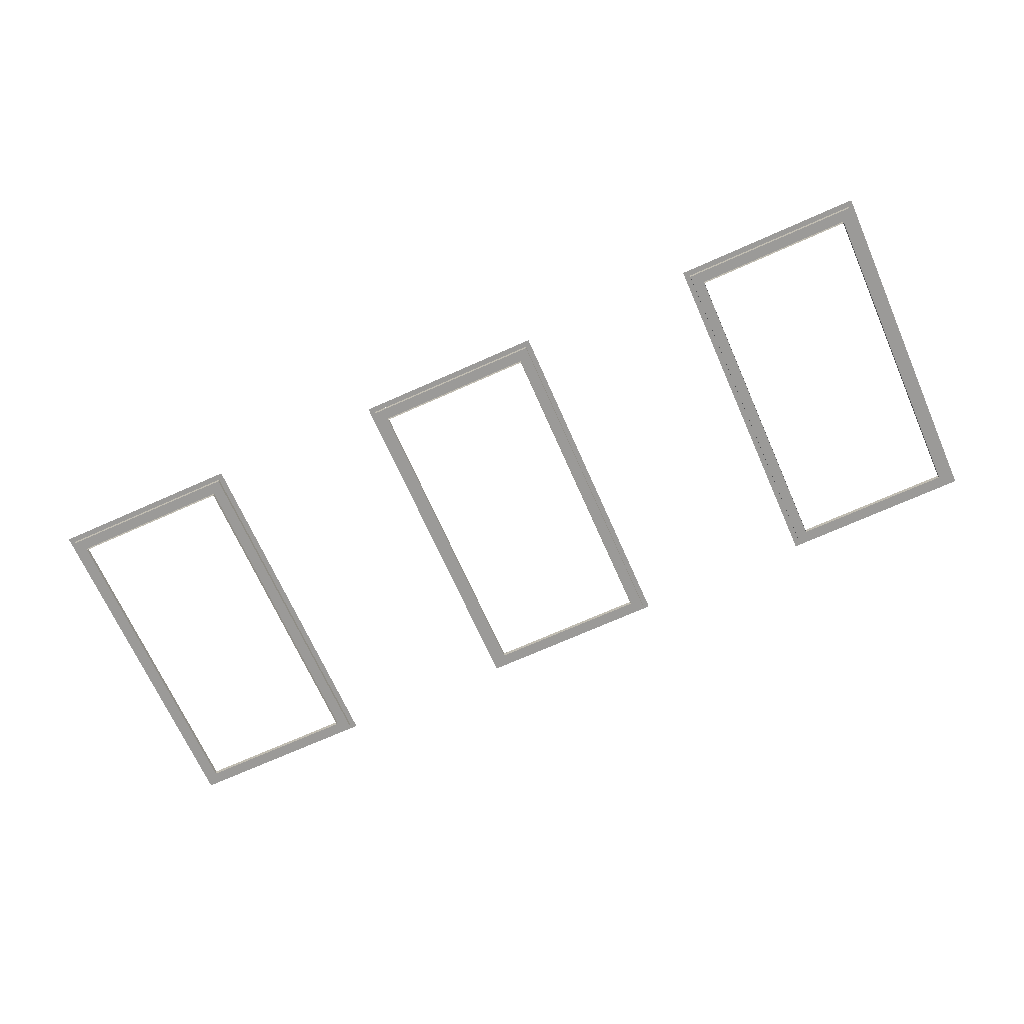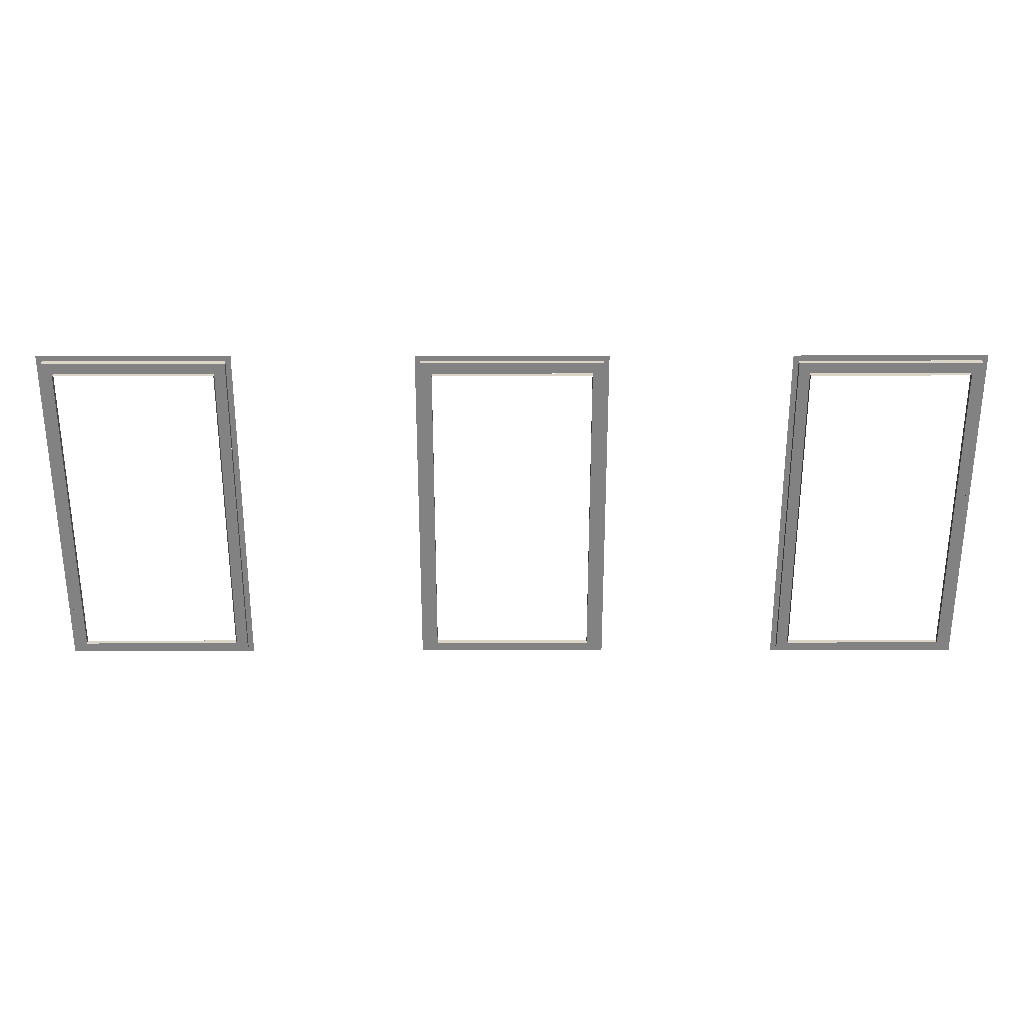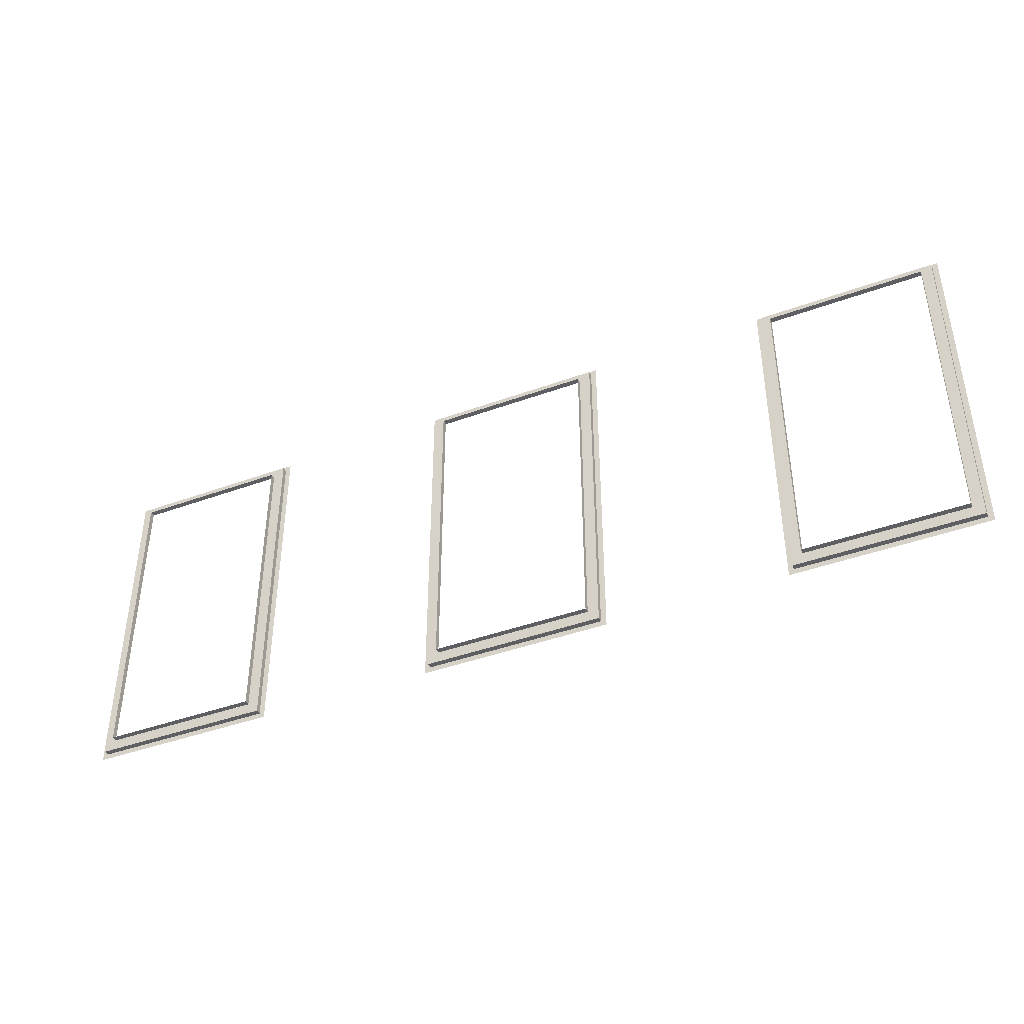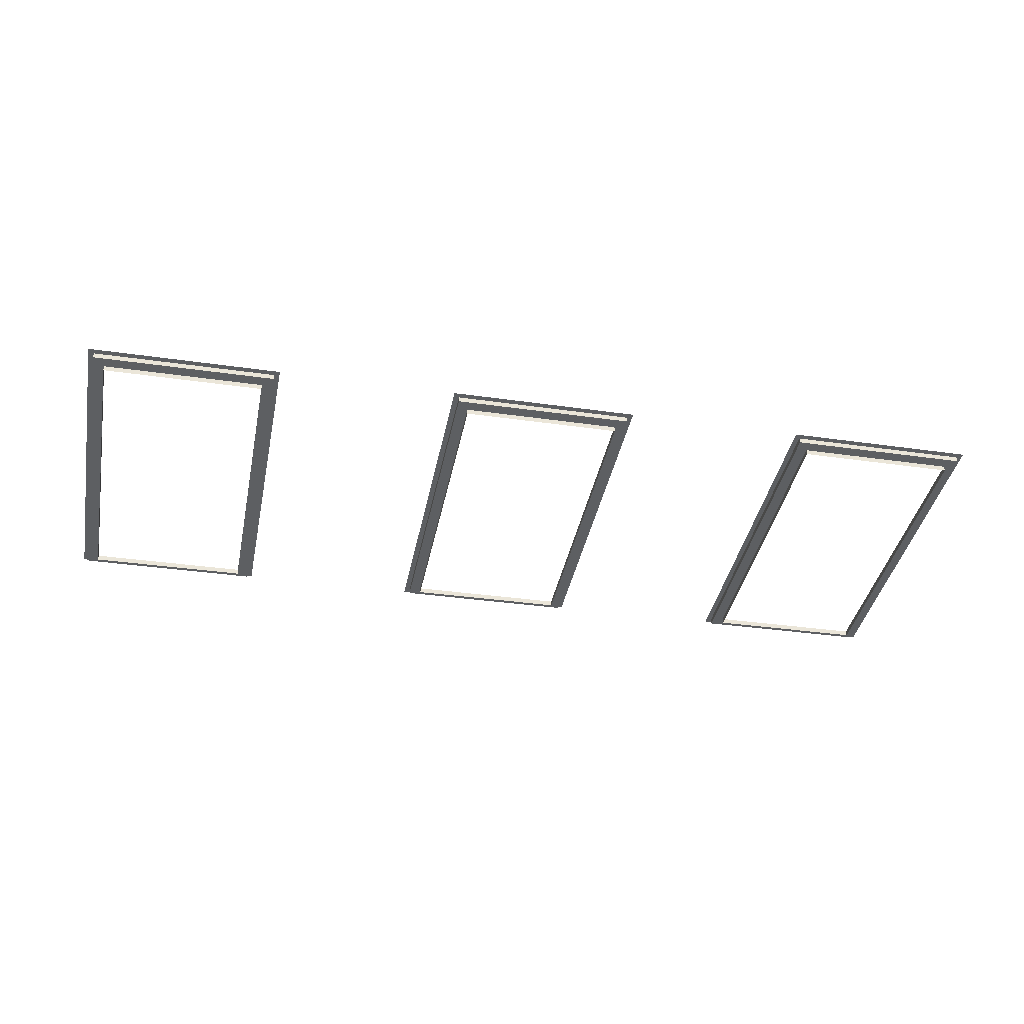
<metadata>
{"format":"obj","ext":"obj","renderer":"f3d","projection":"perspective","resolution":1024,"background":"white","views":[{"elev":-68.6,"azim":-156.2,"up":"+Z"},{"elev":29.3,"azim":-178.7,"up":"+Y"},{"elev":-41.6,"azim":-154.7,"up":"+Y"},{"elev":-40.0,"azim":168.6,"up":"+Z"}]}
</metadata>
<code>
o md3-windows-f2b-modern-1bed-frame
v 11.14 14.57 -161.1
v 11.14 19.09 -161.1
v 11.14 19.09 -161.2
v 11.14 14.57 -161.2
v 11.3 19.09 -161.1
v 11.3 14.57 -161.1
v 11.38 19.25 -161
v 11.3 19.25 -161
v 11.3 14.41 -161
v 11.38 14.41 -161
v 11.3 19.25 -161.1
v 11.3 14.41 -161.1
v 8.696 19.25 -161
v 8.694 19.25 -161
v 8.694 14.41 -161
v 8.696 14.41 -161
v 8.694 19.09 -161
v 11.38 19.33 -161
v 8.616 19.33 -161
v 8.616 19.25 -161
v 8.854 19.09 -161
v 8.852 19.09 -161.1
v 8.854 14.57 -161
v 8.852 14.57 -161.1
v 8.694 14.57 -161
v 8.616 14.41 -161
v 8.616 14.33 -161
v 11.38 14.33 -161
v 16.52 14.57 -161.2
v 16.52 19.09 -161.2
v 16.52 19.09 -161.3
v 16.52 14.57 -161.3
v 16.68 19.09 -161.2
v 16.68 14.57 -161.2
v 16.76 19.25 -161.2
v 16.68 19.25 -161.2
v 16.68 14.41 -161.2
v 16.76 14.41 -161.2
v 16.68 19.25 -161.2
v 16.68 14.41 -161.2
v 14.08 19.25 -161.1
v 14.07 19.25 -161.2
v 14.07 14.41 -161.2
v 14.08 14.41 -161.1
v 14.07 19.09 -161.2
v 16.76 19.33 -161.2
v 14 19.33 -161.1
v 14 19.25 -161.1
v 14.23 19.09 -161.2
v 14.23 19.09 -161.3
v 14.23 14.57 -161.2
v 14.23 14.57 -161.3
v 14.07 14.57 -161.2
v 14 14.41 -161.1
v 14 14.33 -161.1
v 16.76 14.33 -161.2
v 21.9 14.57 -161.4
v 21.9 19.09 -161.4
v 21.9 19.09 -161.5
v 21.9 14.57 -161.5
v 22.06 19.09 -161.4
v 22.06 14.57 -161.4
v 22.14 19.25 -161.3
v 22.06 19.25 -161.3
v 22.06 14.41 -161.3
v 22.14 14.41 -161.3
v 22.06 19.25 -161.4
v 22.06 14.41 -161.4
v 19.46 19.25 -161.2
v 19.45 19.25 -161.3
v 19.45 14.41 -161.3
v 19.46 14.41 -161.2
v 19.45 19.09 -161.3
v 22.14 19.33 -161.3
v 19.38 19.33 -161.2
v 19.38 19.25 -161.2
v 19.61 19.09 -161.3
v 19.61 19.09 -161.4
v 19.61 14.57 -161.3
v 19.61 14.57 -161.4
v 19.45 14.57 -161.3
v 19.38 14.41 -161.2
v 19.38 14.33 -161.2
v 22.14 14.33 -161.3
f 1 2 3 4
f 5 2 1 6
f 7 8 9 10
f 8 11 12 9
f 13 14 11 8
f 9 12 15 16
f 11 14 17 5
f 18 19 20 7
f 2 21 22 3
f 23 1 4 24
f 6 25 15 12
f 10 26 27 28
f 21 23 24 22
f 20 26 16 13
f 17 25 23 21
f 16 15 14 13
f 29 30 31 32
f 33 30 29 34
f 35 36 37 38
f 36 39 40 37
f 41 42 39 36
f 37 40 43 44
f 39 42 45 33
f 46 47 48 35
f 30 49 50 31
f 51 29 32 52
f 34 53 43 40
f 38 54 55 56
f 49 51 52 50
f 48 54 44 41
f 45 53 51 49
f 44 43 42 41
f 57 58 59 60
f 61 58 57 62
f 63 64 65 66
f 64 67 68 65
f 69 70 67 64
f 65 68 71 72
f 67 70 73 61
f 74 75 76 63
f 58 77 78 59
f 79 57 60 80
f 62 81 71 68
f 66 82 83 84
f 77 79 80 78
f 76 82 72 69
f 73 81 79 77
f 72 71 70 69

</code>
